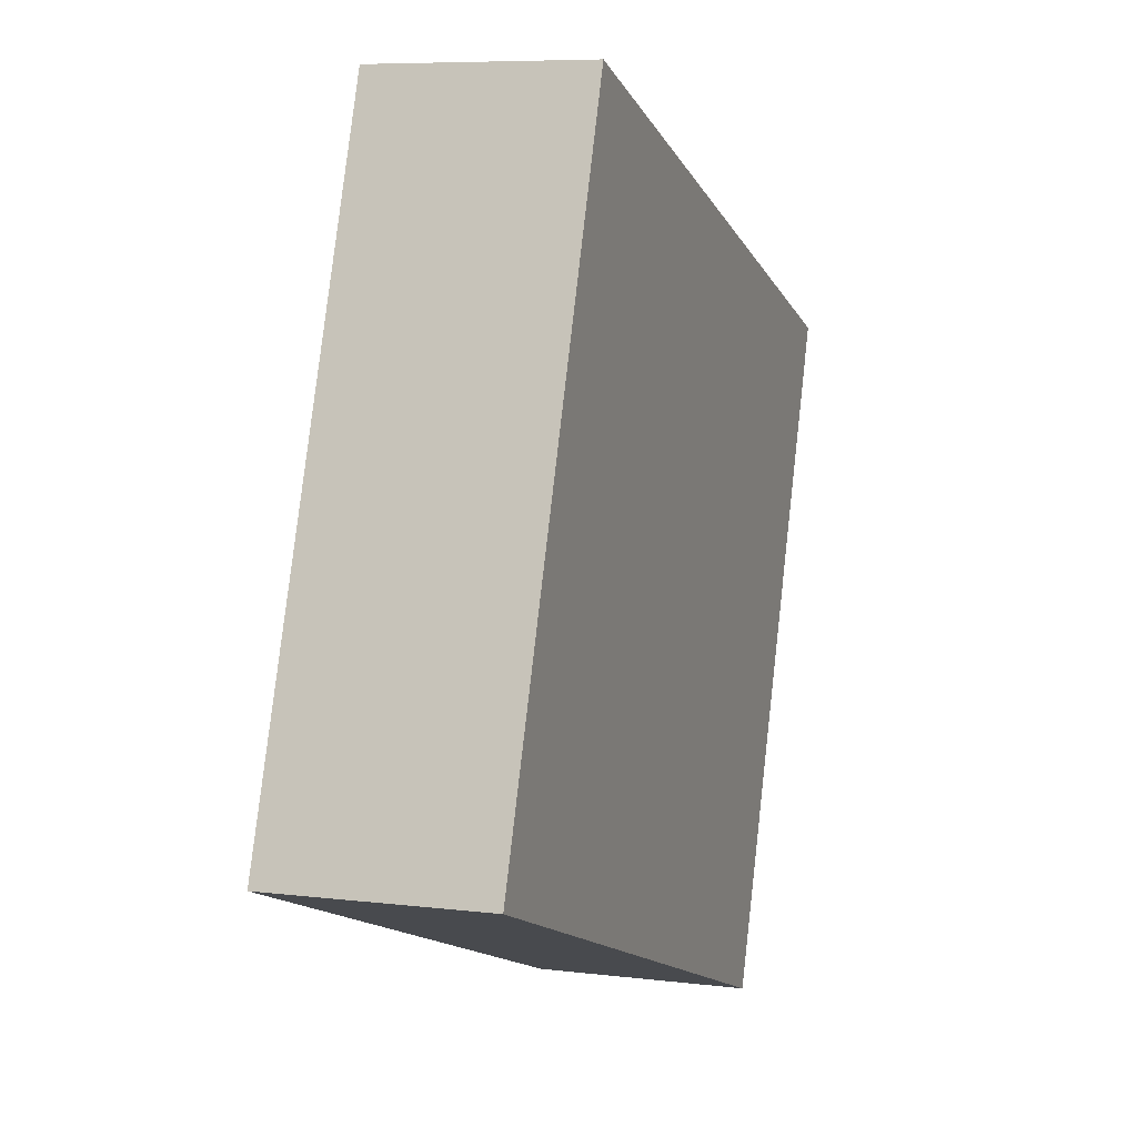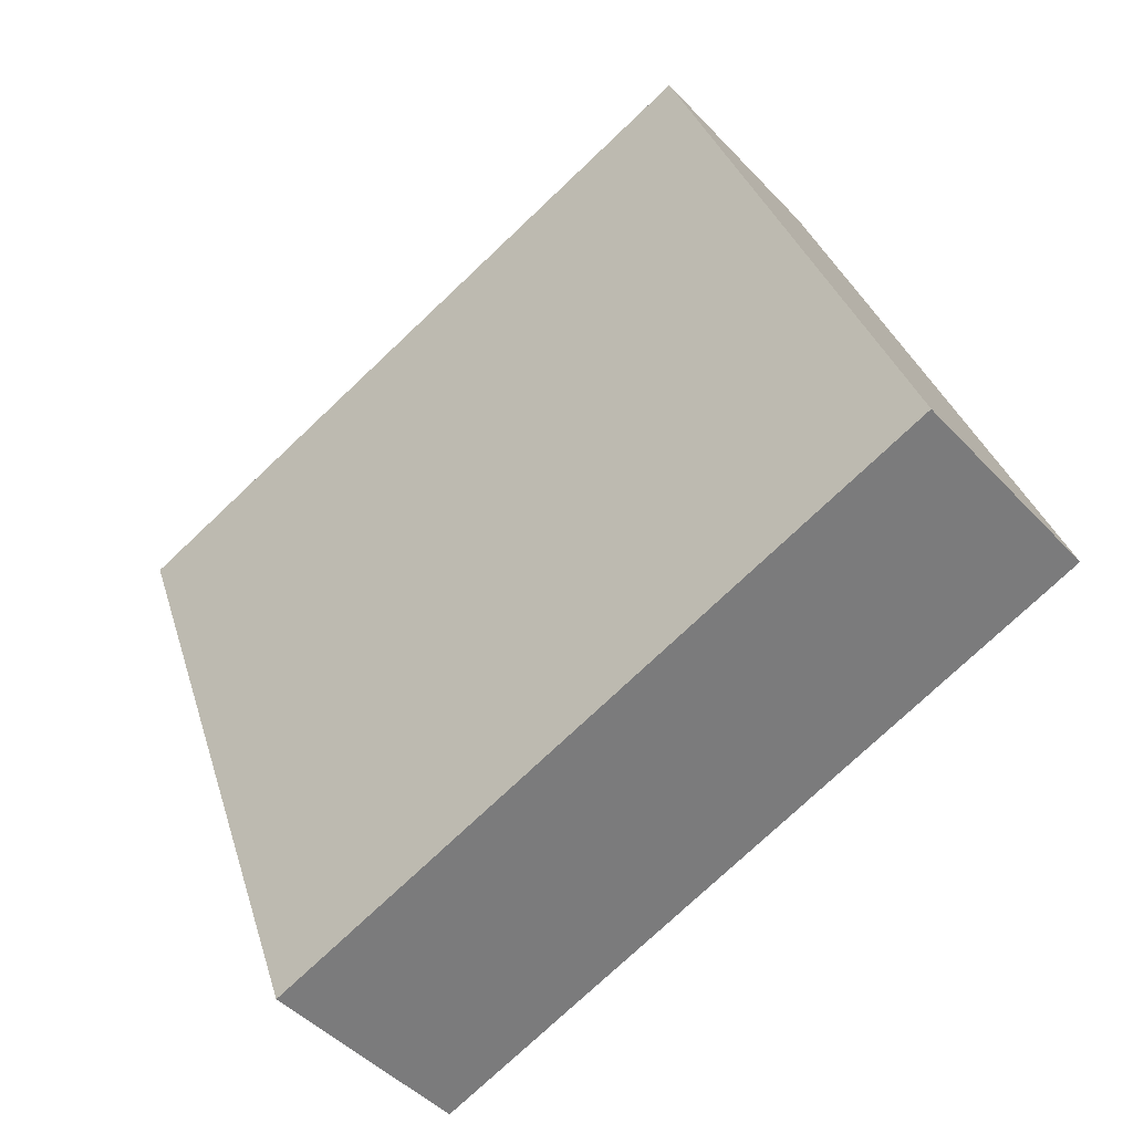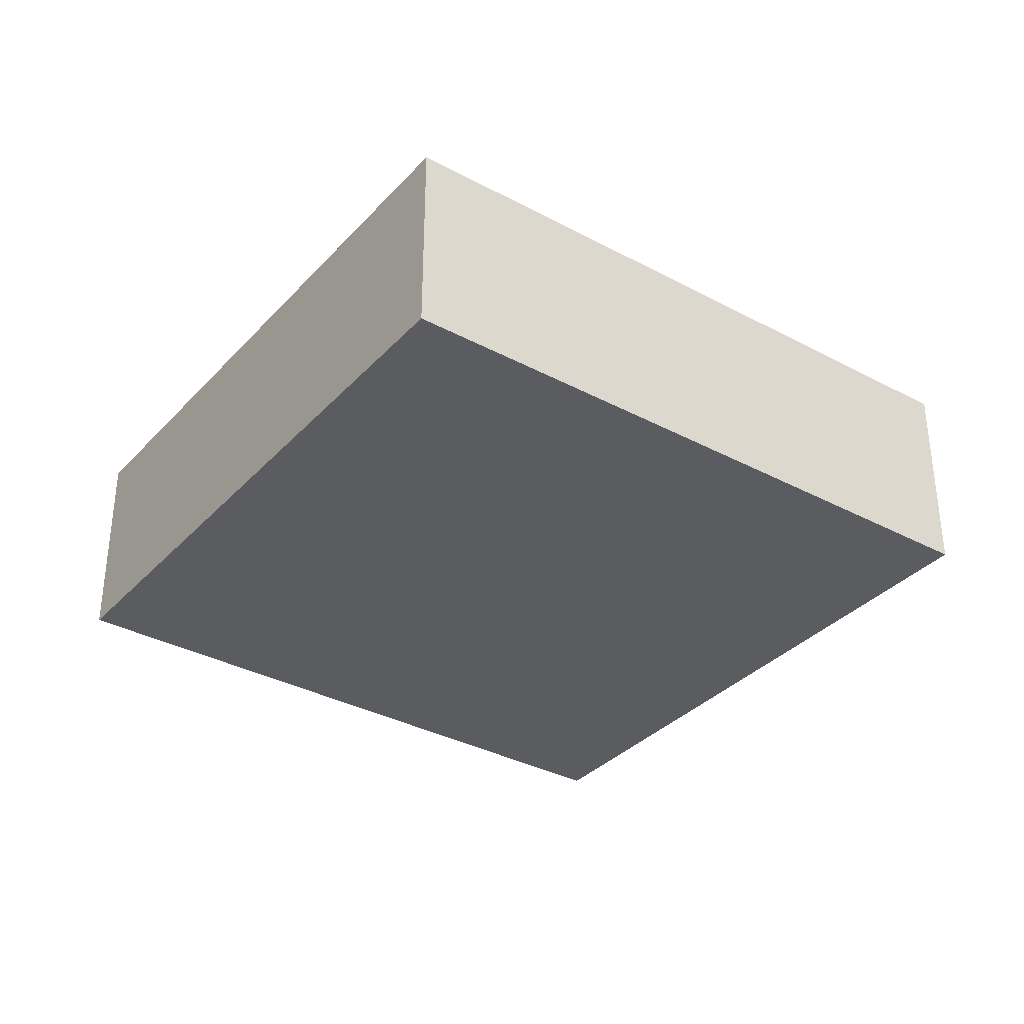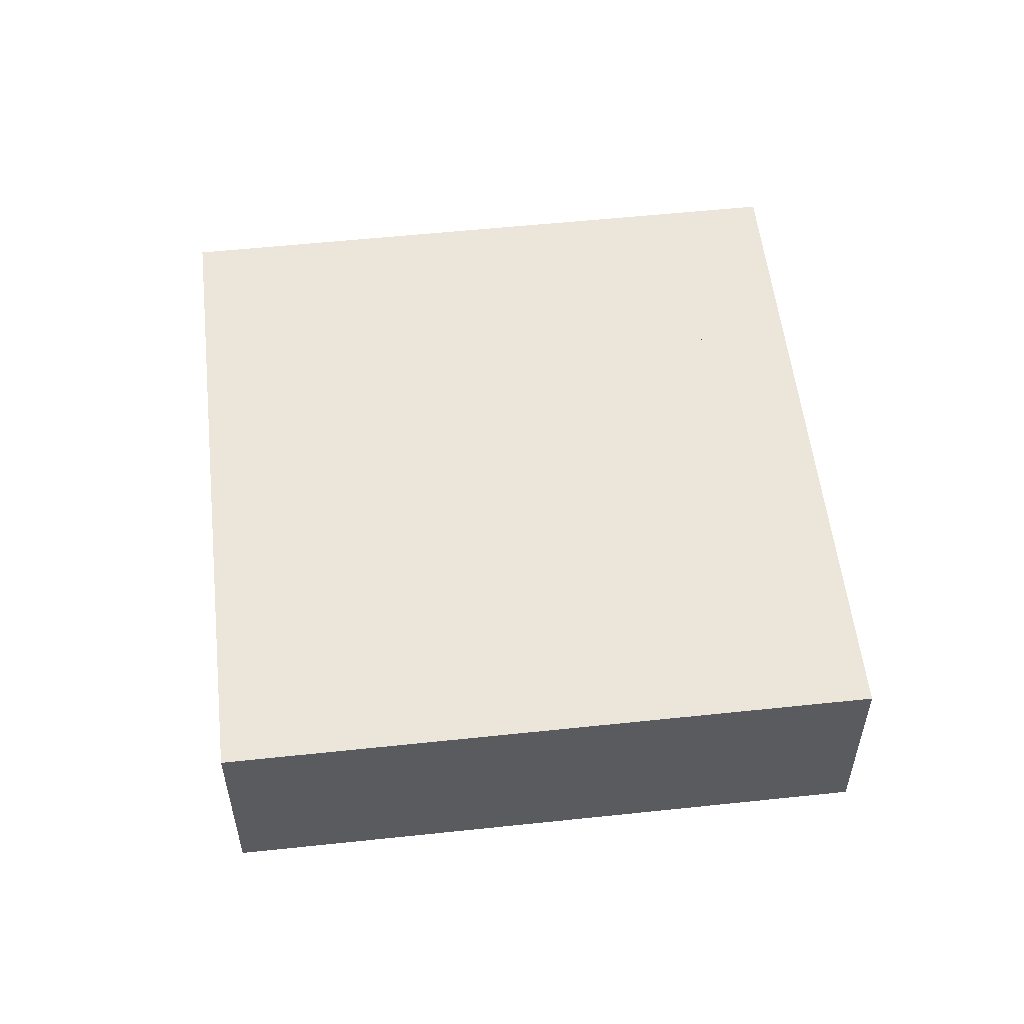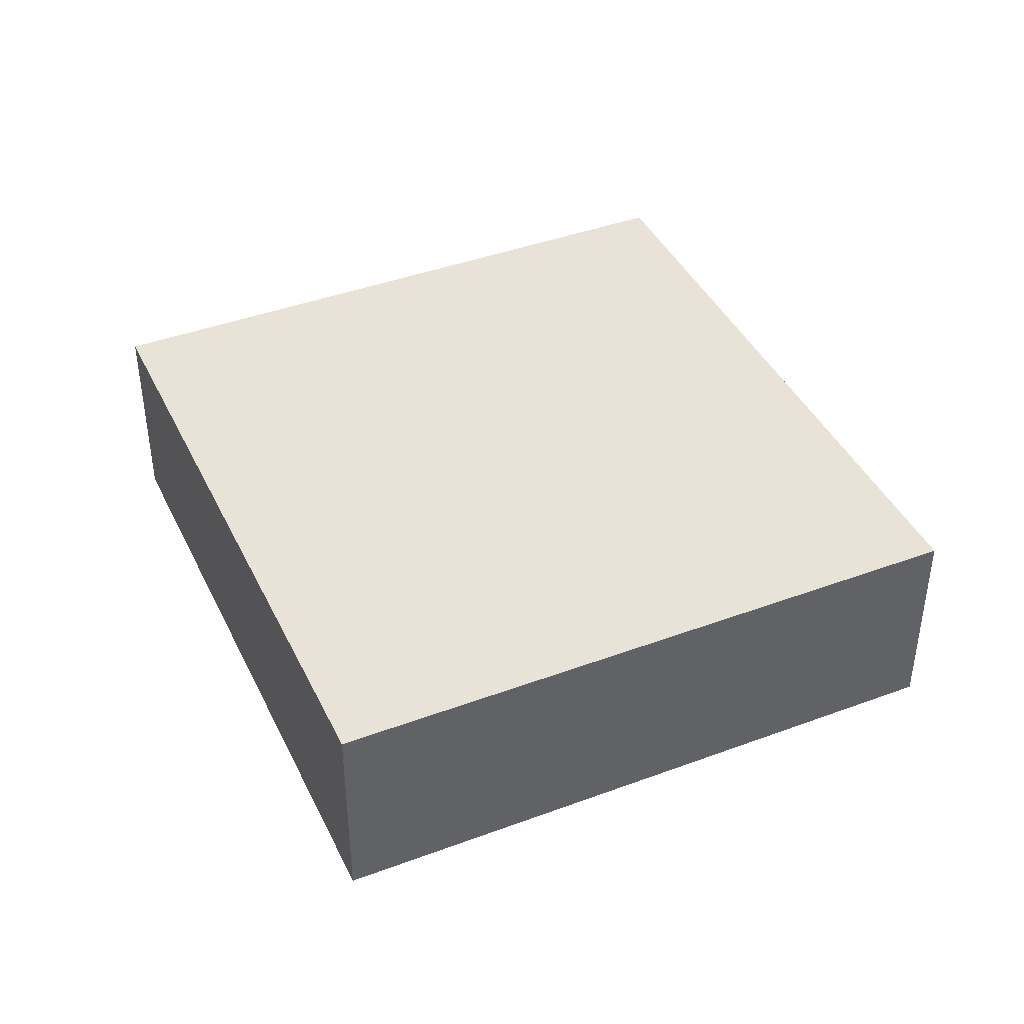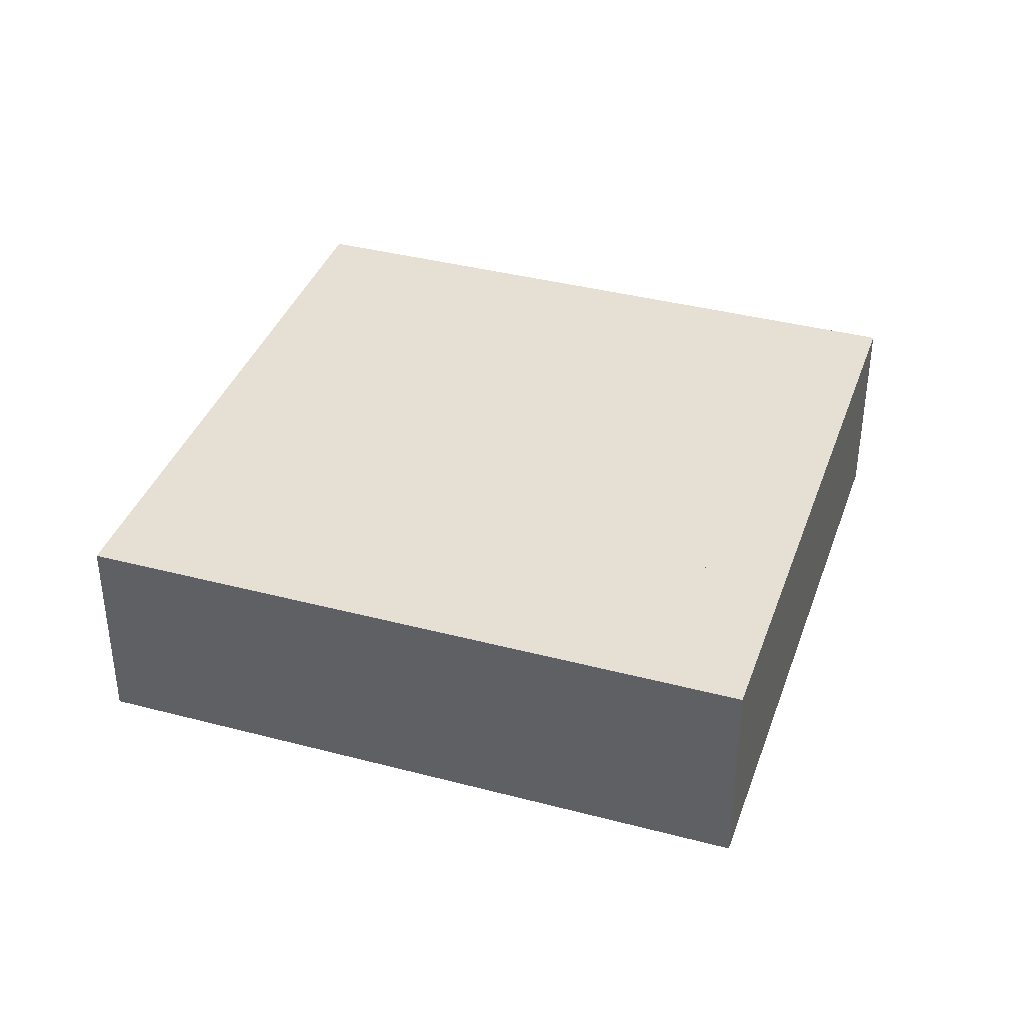
<metadata>
{"format":"obj","ext":"obj","renderer":"f3d","projection":"perspective","resolution":1024,"background":"white","views":[{"elev":7.4,"azim":-70.6,"up":"+Z"},{"elev":-45.4,"azim":-140.4,"up":"+Z"},{"elev":-34.4,"azim":-16.0,"up":"+Y"},{"elev":55.1,"azim":-76.6,"up":"+Y"},{"elev":41.6,"azim":-94.4,"up":"+Y"},{"elev":38.0,"azim":38.3,"up":"+Y"}]}
</metadata>
<code>
v  10.87 3.464 -3.911
v  3.779 3.464 10.5
v  14.65 3.464 6.59
v  0 3.464 2.121e-16
v  14.65 -4.035e-16 6.59
v  10.87 2.395e-16 -3.911
v  0 0 0
v  3.779 -6.43e-16 10.5
v  4.763 -5.207e-16 8.503
v  1.932 3.464 0.948
v  4.763 3.464 8.503
v  1.932 -5.805e-17 0.948
v  12.8 -3.381e-16 5.522
v  12.8 3.464 5.522
v  9.986 1.252e-16 -2.045
v  9.986 3.464 -2.045
g defaultobject
f 1 2 3
f 2 1 4
f 5 1 3
f 1 5 6
f 6 4 1
f 4 6 7
f 7 2 4
f 2 7 8
f 8 3 2
f 3 8 5
f 9 10 11
f 10 9 12
f 13 11 14
f 11 13 9
f 15 14 16
f 14 15 13
f 12 16 10
f 16 12 15
f 8 6 5
f 6 8 7

</code>
